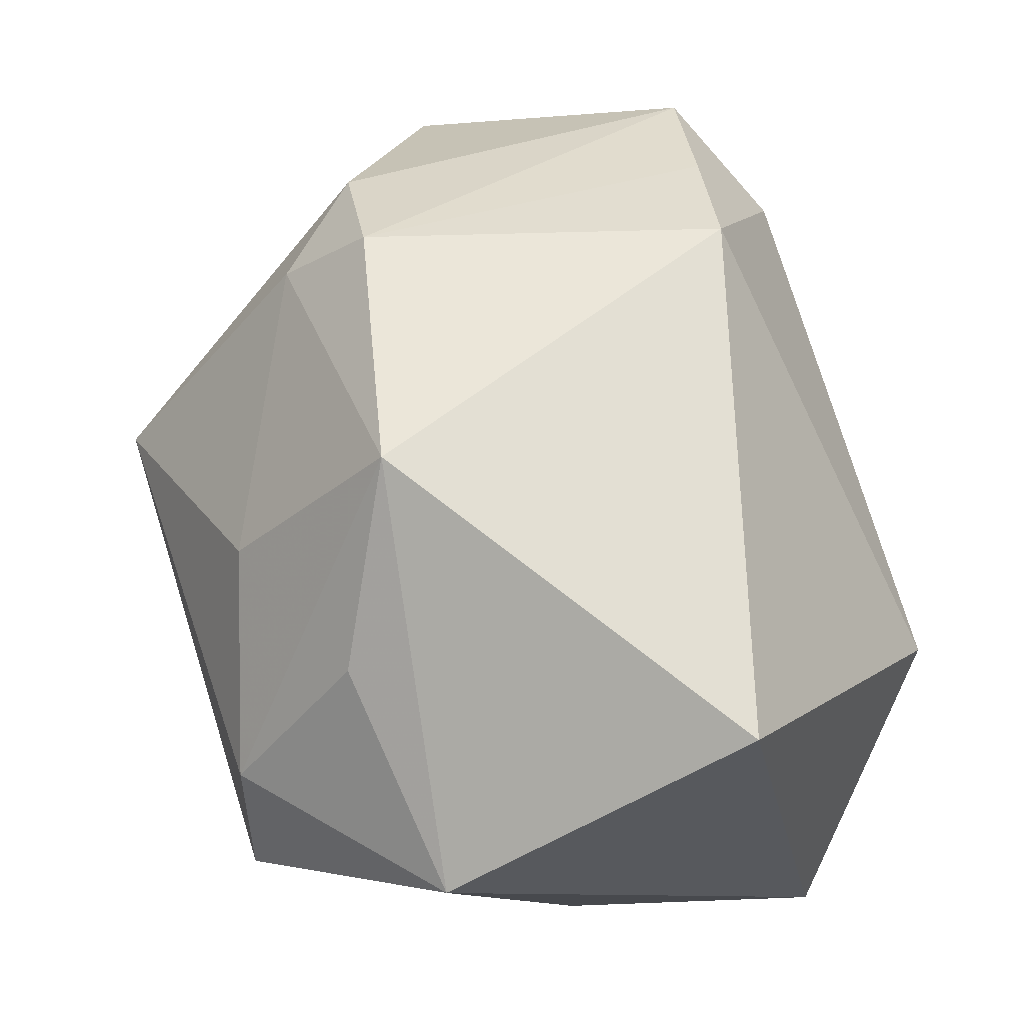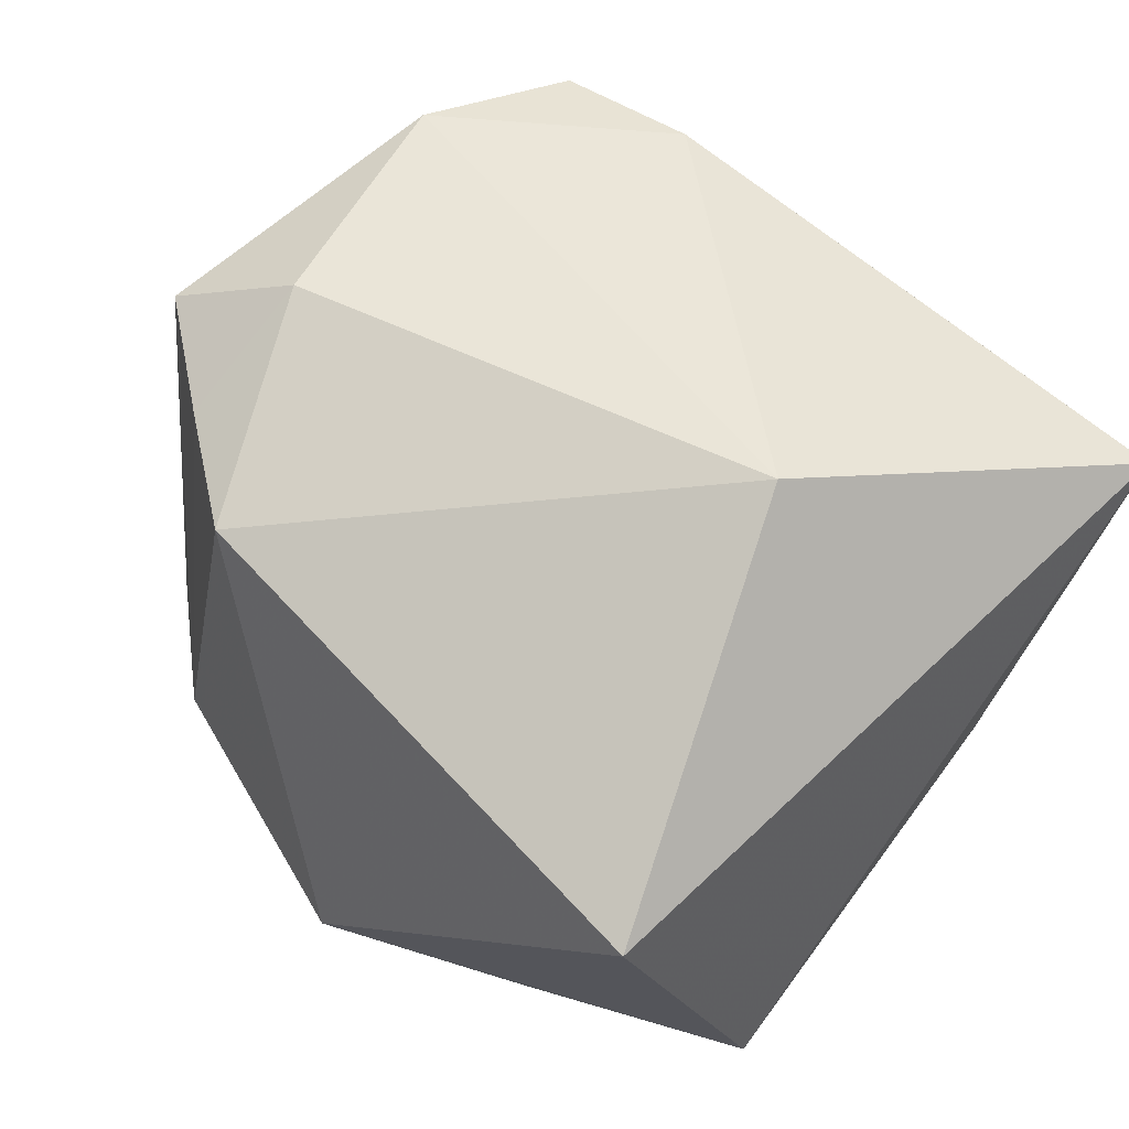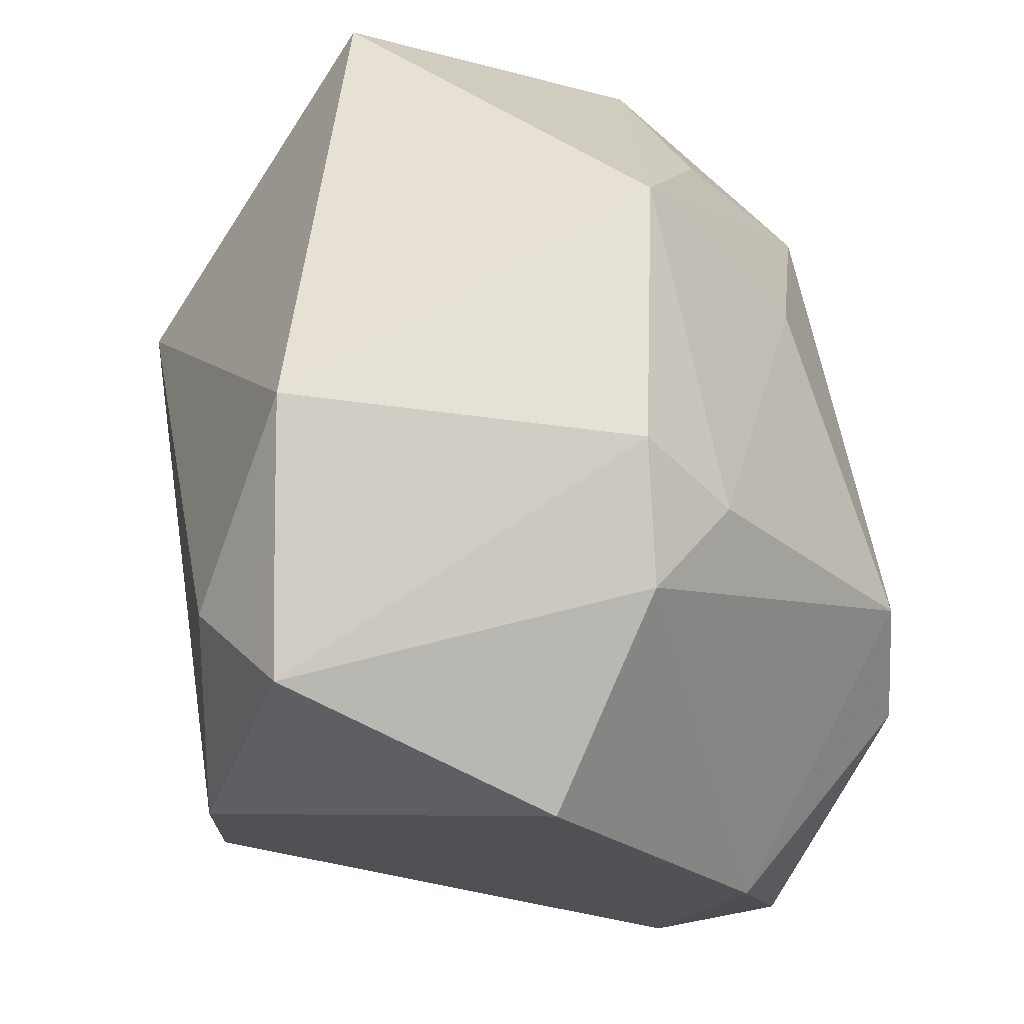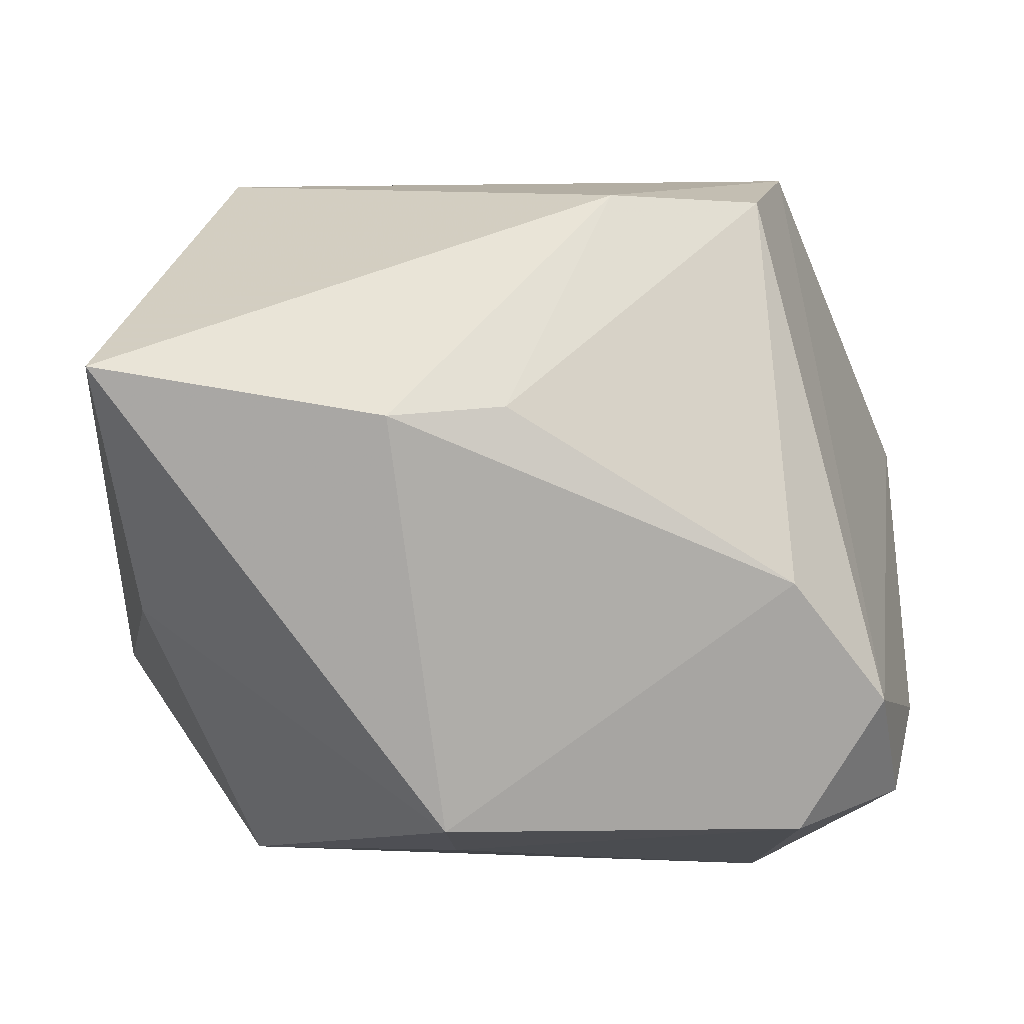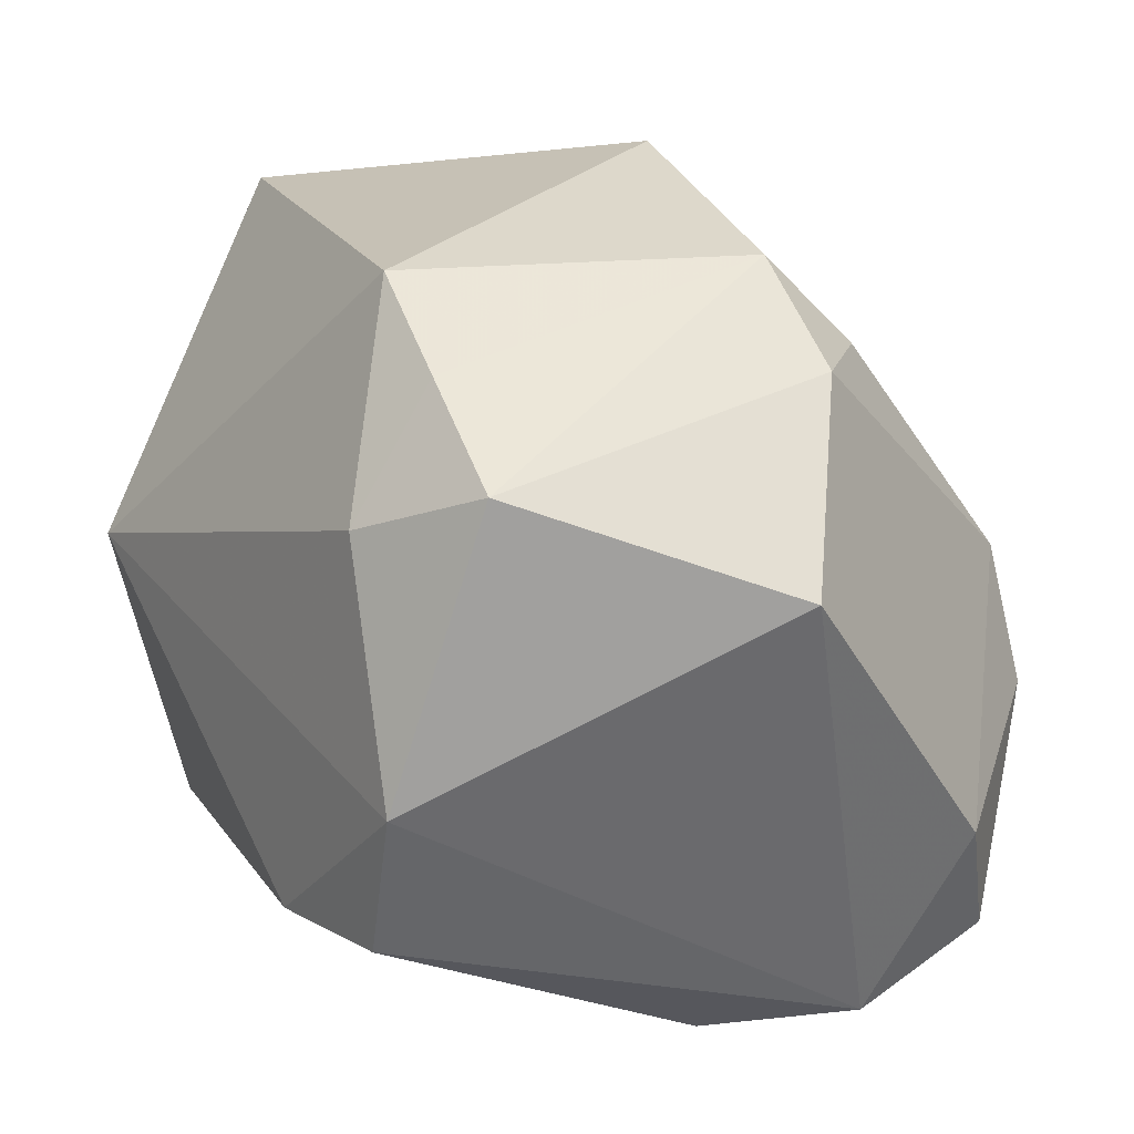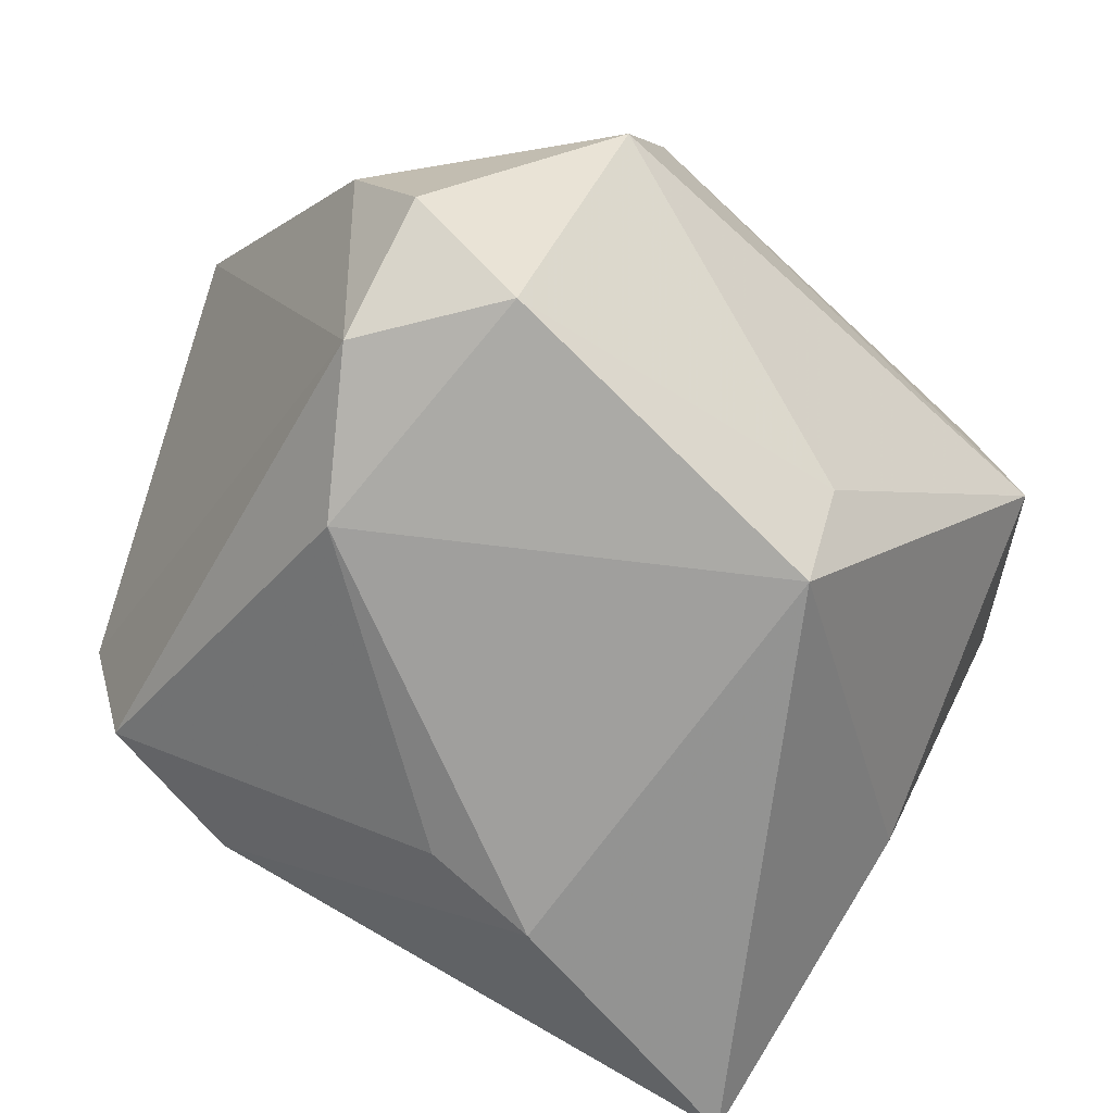
<metadata>
{"format":"obj","ext":"obj","renderer":"f3d","projection":"perspective","resolution":1024,"background":"white","views":[{"elev":64.1,"azim":-107.7,"up":"+Y"},{"elev":47.2,"azim":-131.5,"up":"+Z"},{"elev":54.4,"azim":79.8,"up":"+Y"},{"elev":13.0,"azim":-2.8,"up":"+Z"},{"elev":21.1,"azim":56.3,"up":"+Y"},{"elev":-71.4,"azim":136.9,"up":"+Y"}]}
</metadata>
<code>
v 0.02685 -0.02016 0.03763
v 0.04624 -0.0156 -0.01974
v 0.03888 -0.0366 -0.01219
v 0.02196 0.03317 0.02704
v 0.01125 -0.02208 0.03871
v -0.0004552 -0.03746 0.01927
v -0.02912 0.004374 0.03722
v -0.003571 0.02418 -0.03288
v 0.04881 0.01453 0.003048
v -0.02247 0.02968 -0.02597
v -0.03928 -0.01774 -0.006617
v 0.02874 -0.03918 0.001082
v 0.03349 0.03029 -0.009824
v -0.02349 0.01274 -0.03918
v 0.024 0.003603 -0.0402
v -0.007453 0.04399 -0.01732
v 0.03031 -0.03749 -0.0258
v -0.005436 -0.02831 -0.03101
v -0.0446 0.01962 -0.0226
v 0.009686 0.0399 0.02479
v -0.01238 -0.03918 0.01876
v 0.02946 -0.01027 -0.04021
v -0.02816 -0.001895 -0.04021
v 0.03165 -0.00436 0.03843
v 0.02182 0.02011 0.03602
v -0.04424 0.03641 0.009516
v 0.03486 0.02581 0.02927
v 0.02089 0.03867 -0.01124
v -0.0068 -0.03918 -0.02491
v 0.0247 0.02932 -0.01944
v 0.0421 -0.0288 -0.0248
v -0.04227 -0.03465 0.0232
f 29 32 11
f 20 16 26
f 21 32 29
f 29 12 21
f 17 12 29
f 27 25 24
f 4 25 27
f 4 20 25
f 30 13 15
f 8 30 15
f 16 30 8
f 6 12 1
f 6 21 12
f 15 13 2
f 7 24 25
f 7 20 26
f 25 20 7
f 7 26 32
f 28 30 16
f 13 30 28
f 16 20 28
f 20 4 28
f 27 13 28
f 28 4 27
f 14 10 16
f 16 8 14
f 14 8 15
f 15 2 22
f 9 13 27
f 9 2 13
f 27 24 9
f 12 17 3
f 1 12 3
f 2 9 3
f 3 24 1
f 3 9 24
f 1 24 5
f 24 7 5
f 5 7 32
f 32 21 5
f 5 6 1
f 21 6 5
f 29 11 23
f 23 14 15
f 15 22 23
f 17 22 31
f 31 22 2
f 31 3 17
f 2 3 31
f 18 17 29
f 18 22 17
f 29 23 18
f 18 23 22
f 14 23 19
f 10 14 19
f 19 23 11
f 26 16 19
f 16 10 19
f 32 26 19
f 19 11 32

</code>
